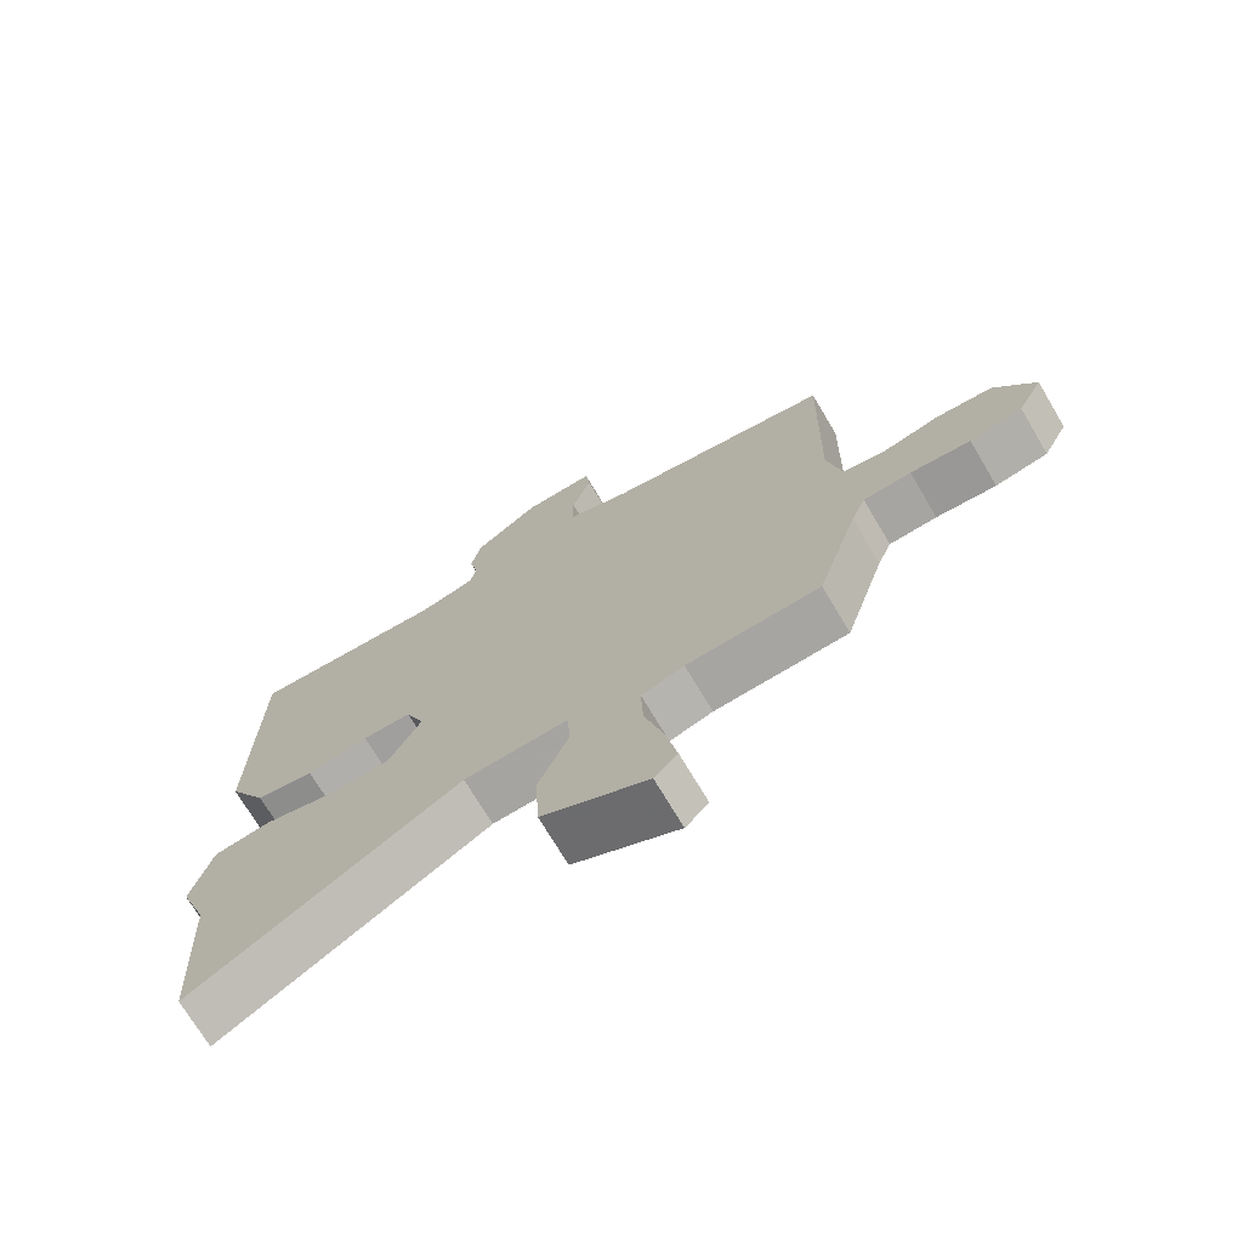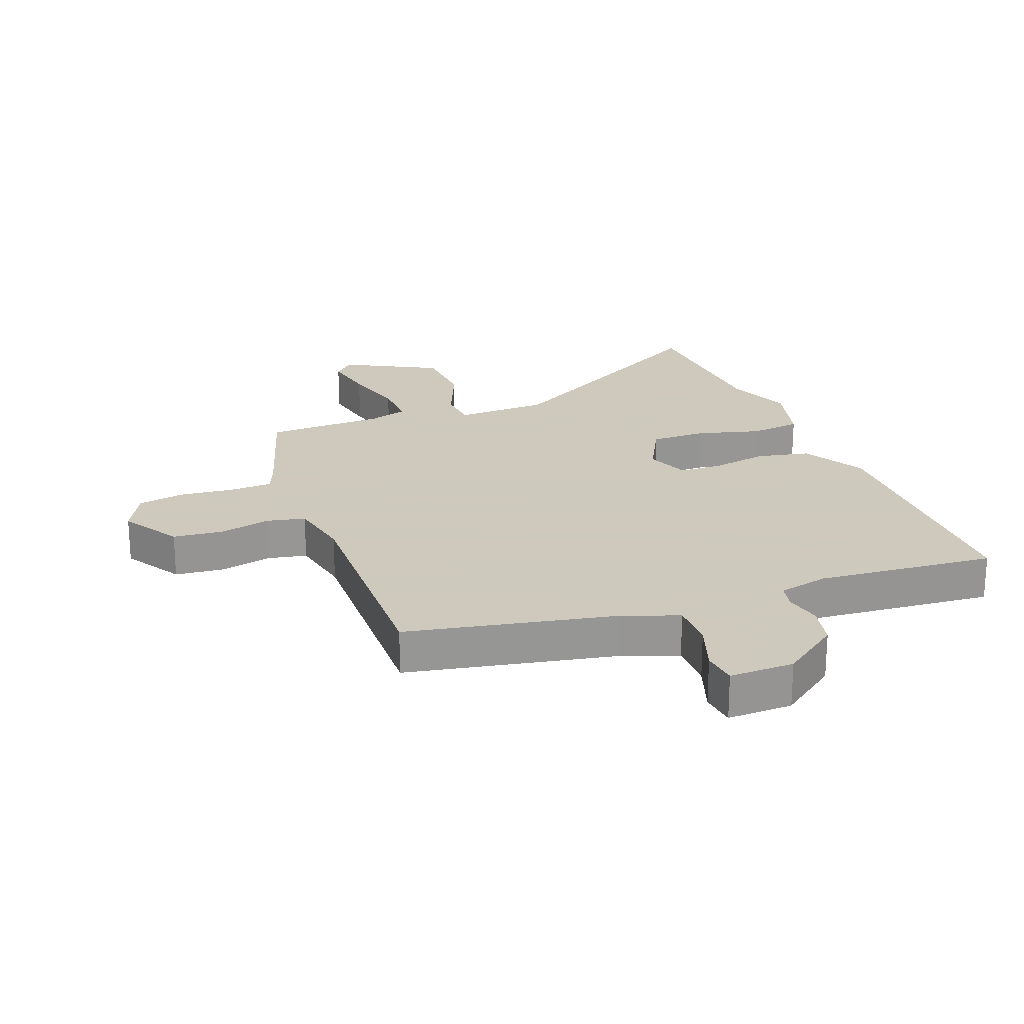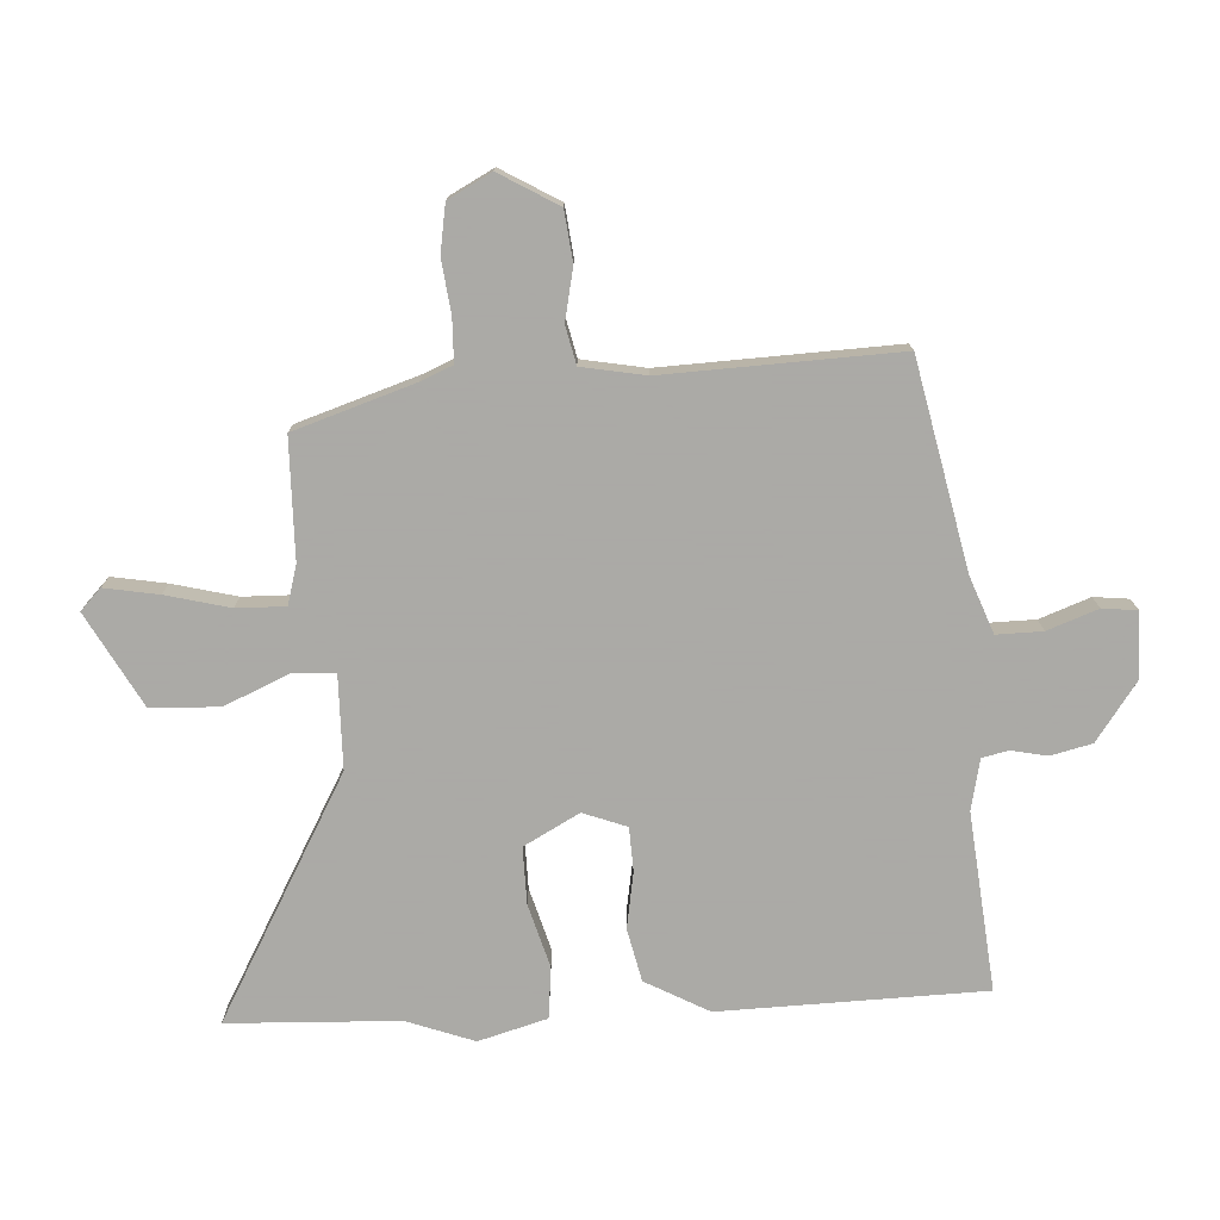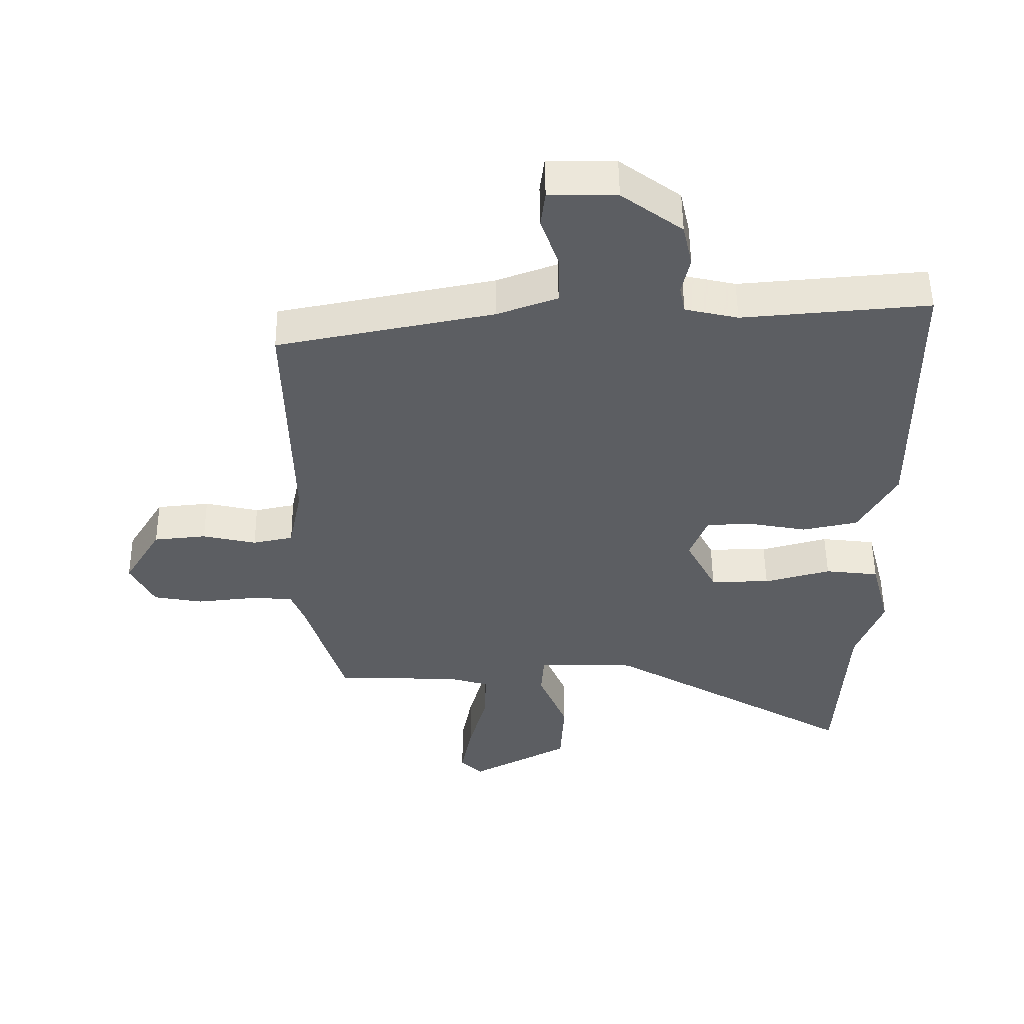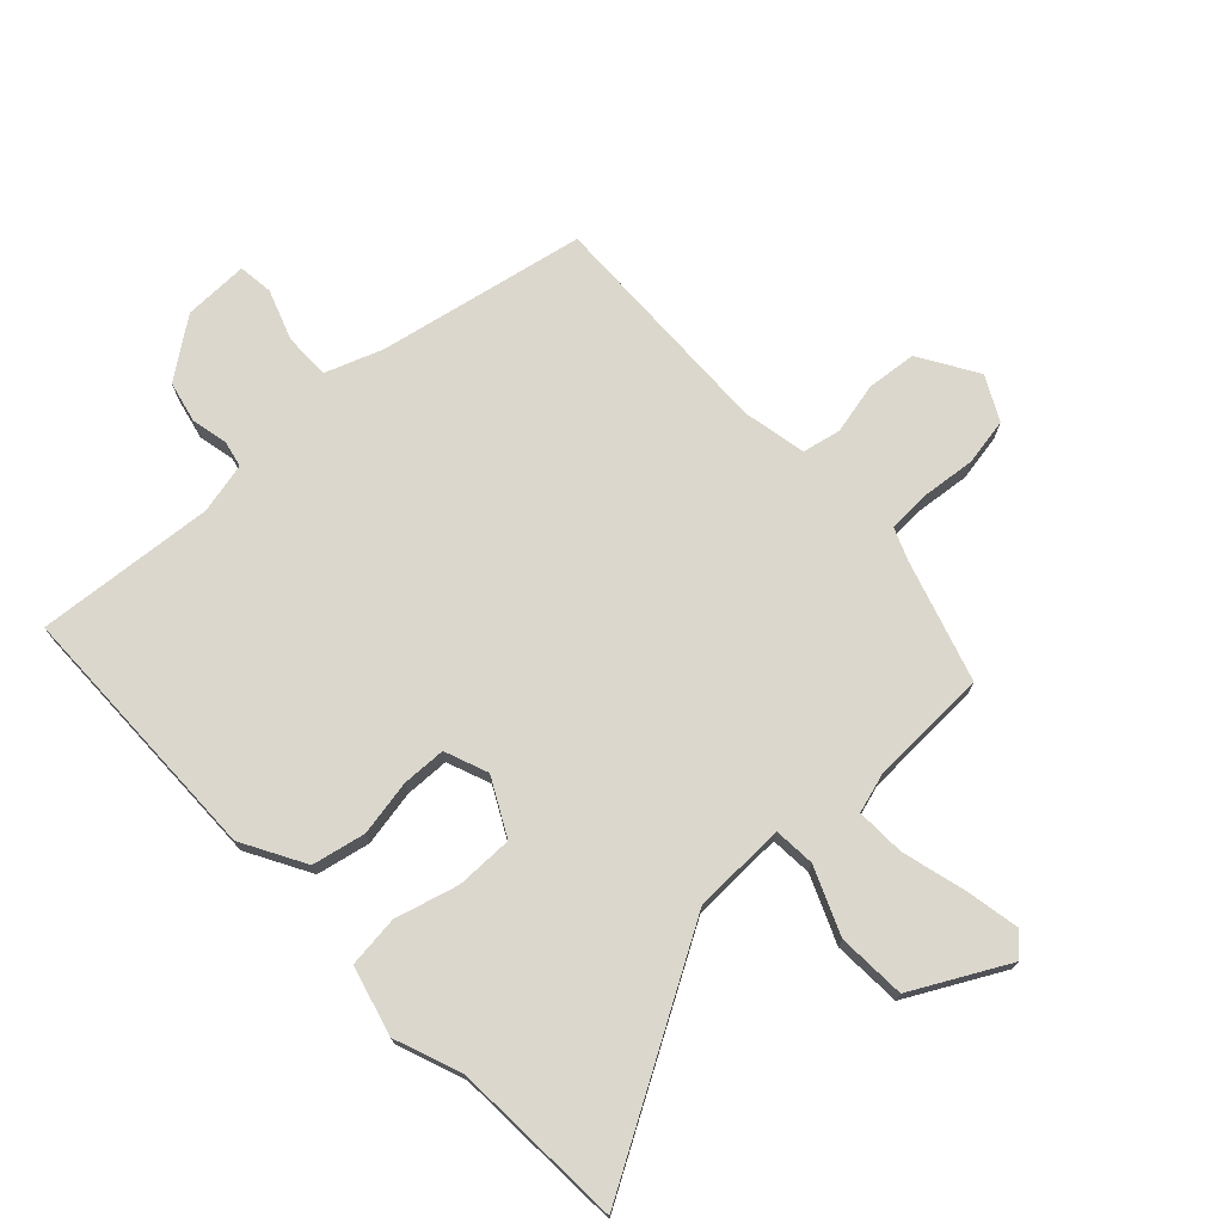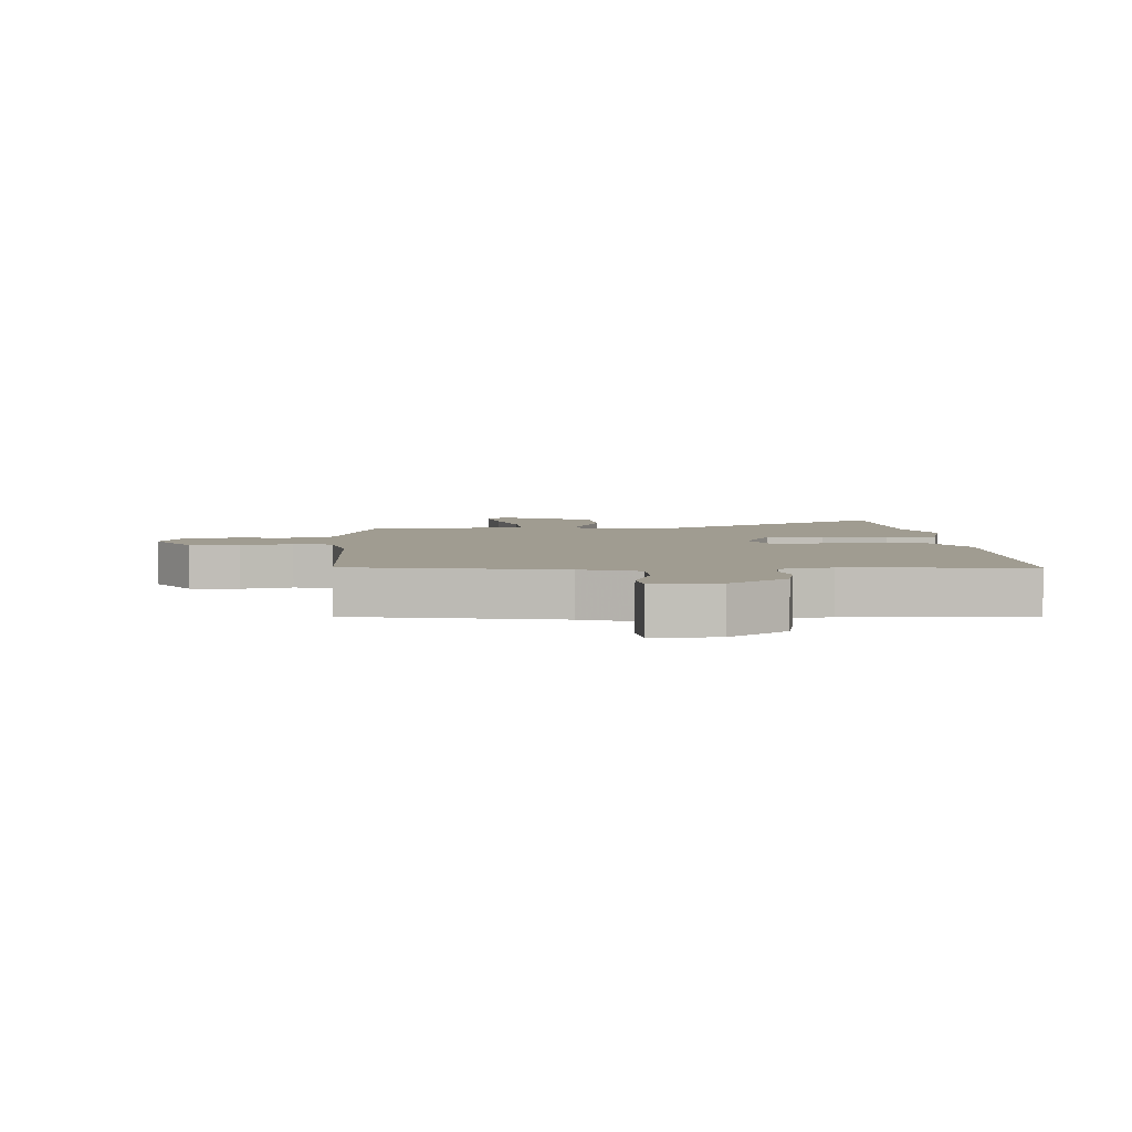
<metadata>
{"format":"obj","ext":"obj","renderer":"f3d","projection":"perspective","resolution":1024,"background":"white","views":[{"elev":-72.4,"azim":-149.2,"up":"+Z"},{"elev":22.6,"azim":-20.8,"up":"+Y"},{"elev":-75.7,"azim":-85.9,"up":"+Y"},{"elev":52.2,"azim":-0.6,"up":"+Z"},{"elev":73.4,"azim":137.0,"up":"+Y"},{"elev":4.3,"azim":-4.0,"up":"+Y"}]}
</metadata>
<code>
v 0.52 0.07 0.493
v 0.524 0.07 0.06
v 0.466 0.07 -0.043
v 0.379 0.07 -0.061
v 0.288 0.07 -0.044
v 0.216 0.07 -0.046
v 0.188 0.07 -0.117
v 0.236 0.07 -0.209
v 0.329 0.07 -0.209
v 0.433 0.07 -0.181
v 0.517 0.07 -0.191
v 0.547 0.07 -0.304
v 0.505 0.07 -0.414
v 0.489 0.07 -0.694
v 0.097 0.07 -0.467
v -0.056 0.07 -0.462
v -0.061 0.07 -0.53
v -0.016 0.07 -0.638
v -0.022 0.07 -0.75
v -0.177 0.07 -0.832
v -0.211 0.07 -0.798
v -0.194 0.07 -0.709
v -0.166 0.07 -0.605
v -0.163 0.07 -0.525
v -0.226 0.07 -0.506
v -0.422 0.07 -0.499
v -0.483 0.07 -0.301
v -0.504 0.07 -0.249
v -0.574 0.07 -0.246
v -0.662 0.07 -0.255
v -0.739 0.07 -0.241
v -0.776 0.07 -0.169
v -0.718 0.07 -0.074
v -0.636 0.07 -0.066
v -0.552 0.07 -0.085
v -0.489 0.07 -0.072
v -0.468 0.07 0.032
v -0.477 0.07 0.415
v -0.139 0.07 0.481
v -0.045 0.07 0.515
v -0.045 0.07 0.59
v -0.074 0.07 0.673
v -0.067 0.07 0.73
v 0.039 0.07 0.728
v 0.134 0.07 0.658
v 0.149 0.07 0.59
v 0.136 0.07 0.531
v 0.145 0.07 0.488
v 0.228 0.07 0.469
v 0.52 0 0.493
v 0.524 0 0.06
v 0.466 0 -0.043
v 0.379 0 -0.061
v 0.288 0 -0.044
v 0.216 0 -0.046
v 0.188 0 -0.117
v 0.236 0 -0.209
v 0.329 0 -0.209
v 0.433 0 -0.181
v 0.517 0 -0.191
v 0.547 0 -0.304
v 0.505 0 -0.414
v 0.489 0 -0.694
v 0.097 0 -0.467
v -0.056 0 -0.462
v -0.061 0 -0.53
v -0.016 0 -0.638
v -0.022 0 -0.75
v -0.177 0 -0.832
v -0.211 0 -0.798
v -0.194 0 -0.709
v -0.166 0 -0.605
v -0.163 0 -0.525
v -0.226 0 -0.506
v -0.422 0 -0.499
v -0.483 0 -0.301
v -0.504 0 -0.249
v -0.574 0 -0.246
v -0.662 0 -0.255
v -0.739 0 -0.241
v -0.776 0 -0.169
v -0.718 0 -0.074
v -0.636 0 -0.066
v -0.552 0 -0.085
v -0.489 0 -0.072
v -0.468 0 0.032
v -0.477 0 0.415
v -0.139 0 0.481
v -0.045 0 0.515
v -0.045 0 0.59
v -0.074 0 0.673
v -0.067 0 0.73
v 0.039 0 0.728
v 0.134 0 0.658
v 0.149 0 0.59
v 0.136 0 0.531
v 0.145 0 0.488
v 0.228 0 0.469
f 45 46 47
f 44 45 47
f 43 44 47
f 42 43 47
f 41 42 47
f 40 41 47 48
f 39 40 48 49
f 37 38 39 49
f 33 34 35
f 32 33 35
f 31 32 35
f 30 31 35
f 29 30 35
f 28 29 35 36
f 37 49 1
f 36 37 1
f 28 36 1
f 27 28 1
f 21 22 23
f 20 21 23
f 19 20 23
f 18 19 23
f 17 18 23
f 16 17 23 24
f 13 14 15
f 13 15 16
f 12 13 16
f 11 12 16
f 10 11 16
f 9 10 16
f 16 24 25
f 9 16 25
f 8 9 25
f 3 4 5
f 2 3 5
f 1 2 5
f 1 5 6
f 27 1 6
f 25 26 27
f 8 25 27
f 7 8 27
f 6 7 27
f 96 95 94
f 96 94 93
f 96 93 92
f 96 92 91
f 96 91 90
f 97 96 90 89
f 98 97 89 88
f 98 88 87 86
f 84 83 82
f 84 82 81
f 84 81 80
f 84 80 79
f 84 79 78
f 85 84 78 77
f 50 98 86
f 50 86 85
f 50 85 77
f 50 77 76
f 72 71 70
f 72 70 69
f 72 69 68
f 72 68 67
f 72 67 66
f 73 72 66 65
f 64 63 62
f 65 64 62
f 65 62 61
f 65 61 60
f 65 60 59
f 65 59 58
f 74 73 65
f 74 65 58
f 74 58 57
f 54 53 52
f 54 52 51
f 54 51 50
f 55 54 50
f 55 50 76
f 76 75 74
f 76 74 57
f 76 57 56
f 76 56 55
f 1 50 51 2
f 2 51 52 3
f 3 52 53 4
f 4 53 54 5
f 5 54 55 6
f 6 55 56 7
f 7 56 57 8
f 8 57 58 9
f 9 58 59 10
f 10 59 60 11
f 11 60 61 12
f 12 61 62 13
f 13 62 63 14
f 14 63 64 15
f 15 64 65 16
f 16 65 66 17
f 17 66 67 18
f 18 67 68 19
f 19 68 69 20
f 20 69 70 21
f 21 70 71 22
f 22 71 72 23
f 23 72 73 24
f 24 73 74 25
f 25 74 75 26
f 26 75 76 27
f 27 76 77 28
f 28 77 78 29
f 29 78 79 30
f 30 79 80 31
f 31 80 81 32
f 32 81 82 33
f 33 82 83 34
f 34 83 84 35
f 35 84 85 36
f 36 85 86 37
f 37 86 87 38
f 38 87 88 39
f 39 88 89 40
f 40 89 90 41
f 41 90 91 42
f 42 91 92 43
f 43 92 93 44
f 44 93 94 45
f 45 94 95 46
f 46 95 96 47
f 47 96 97 48
f 48 97 98 49
f 49 98 50 1

</code>
